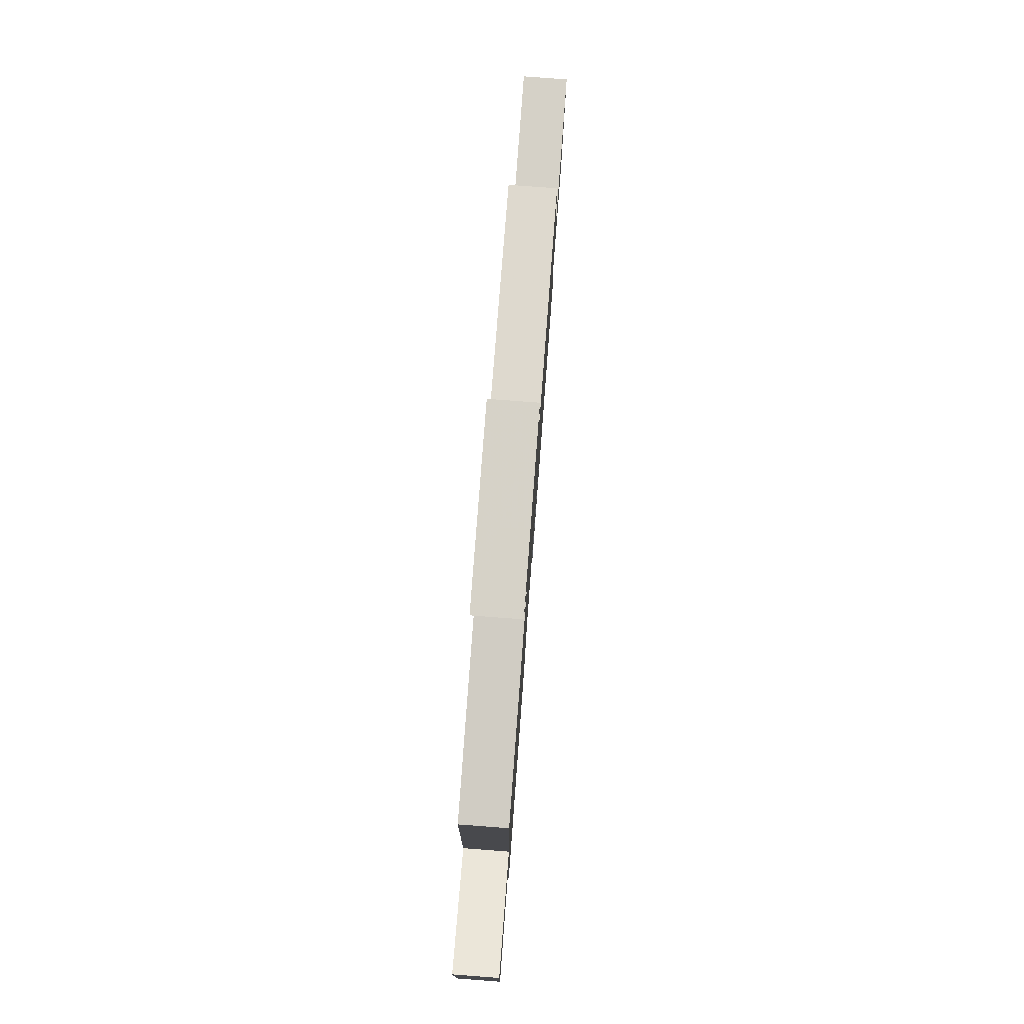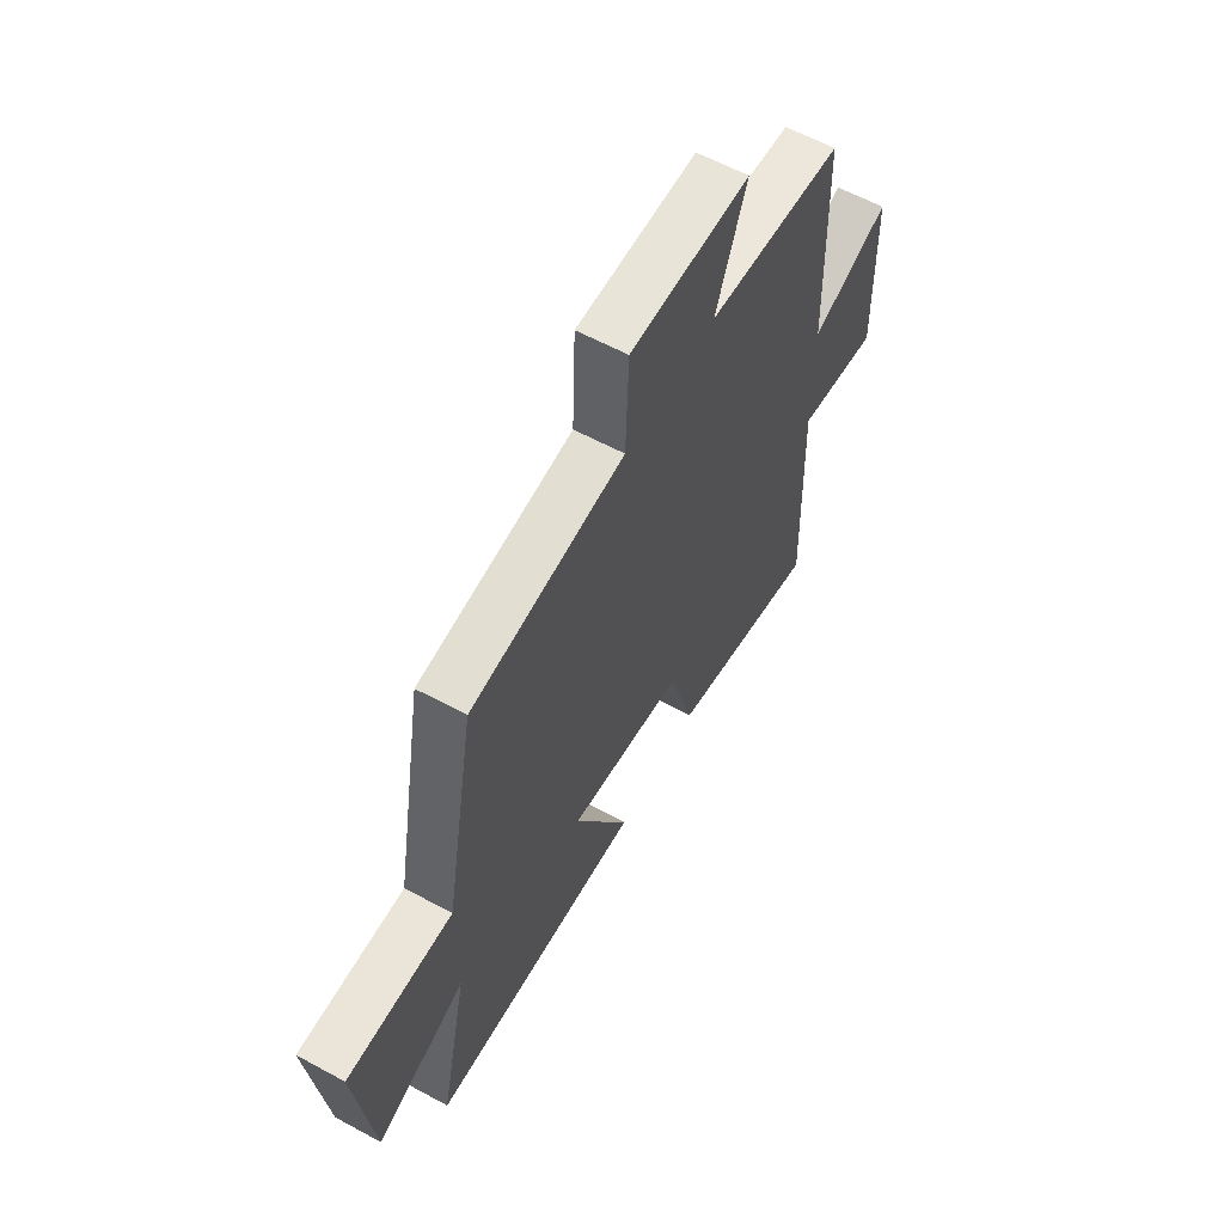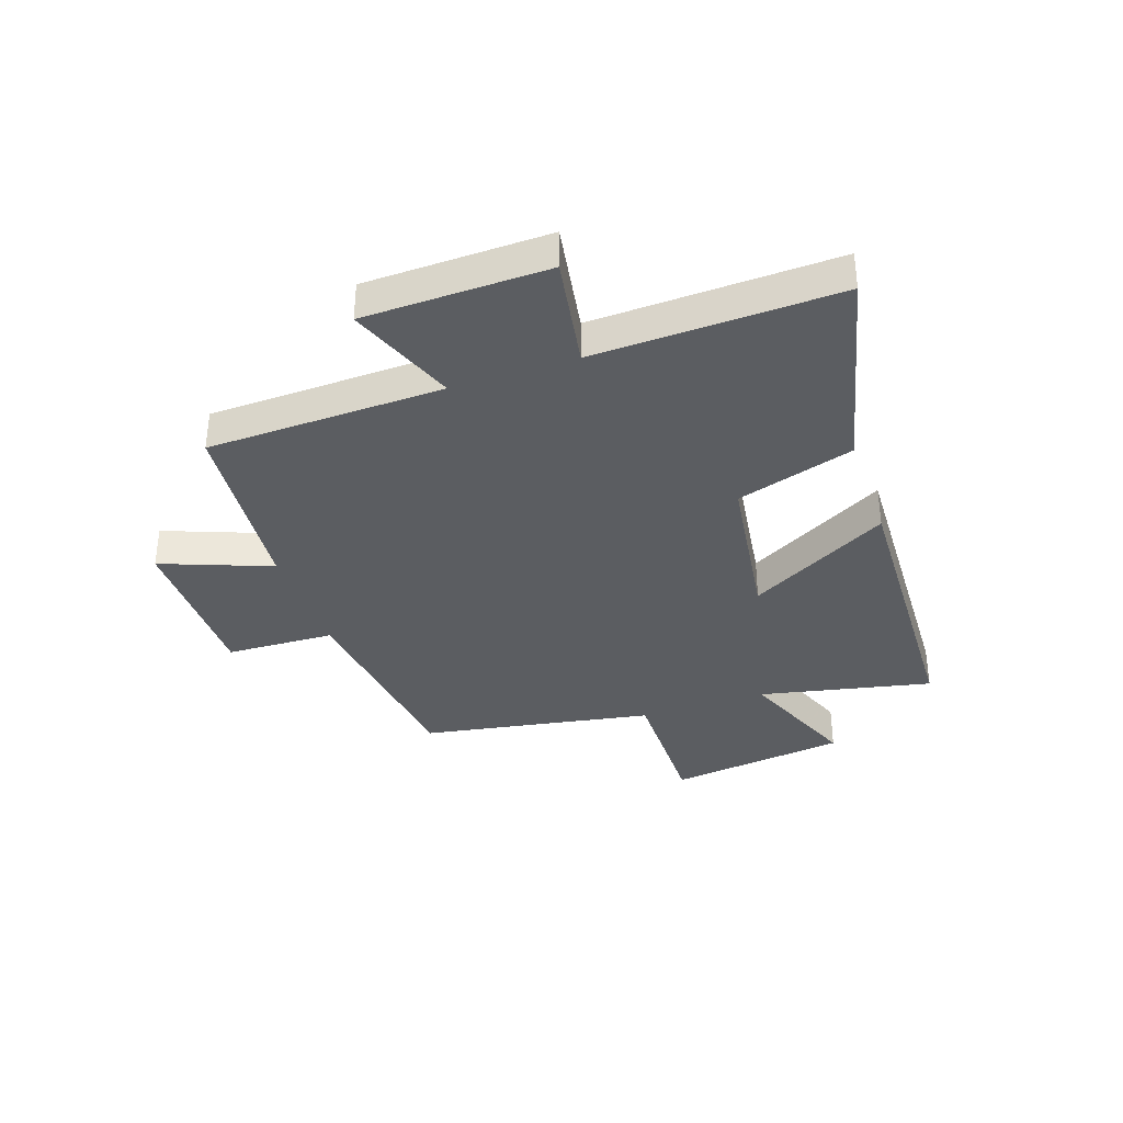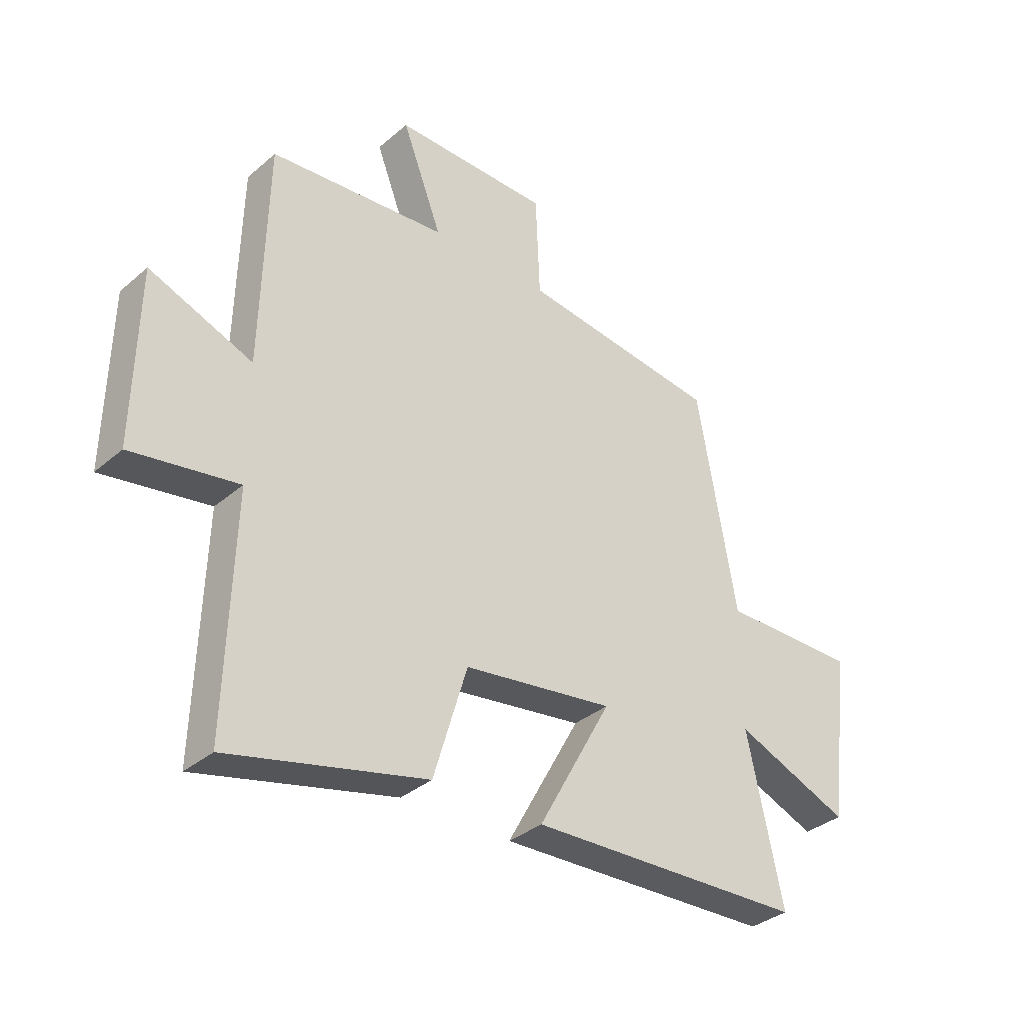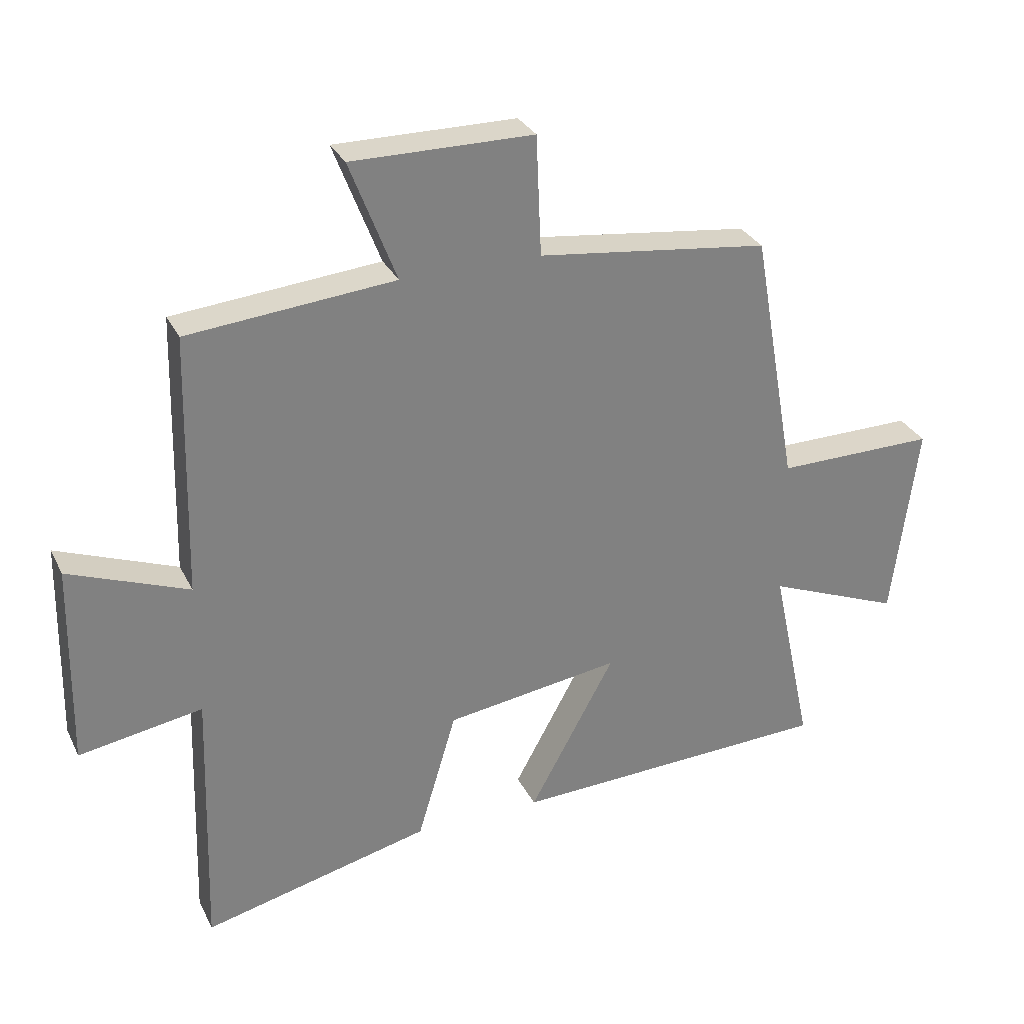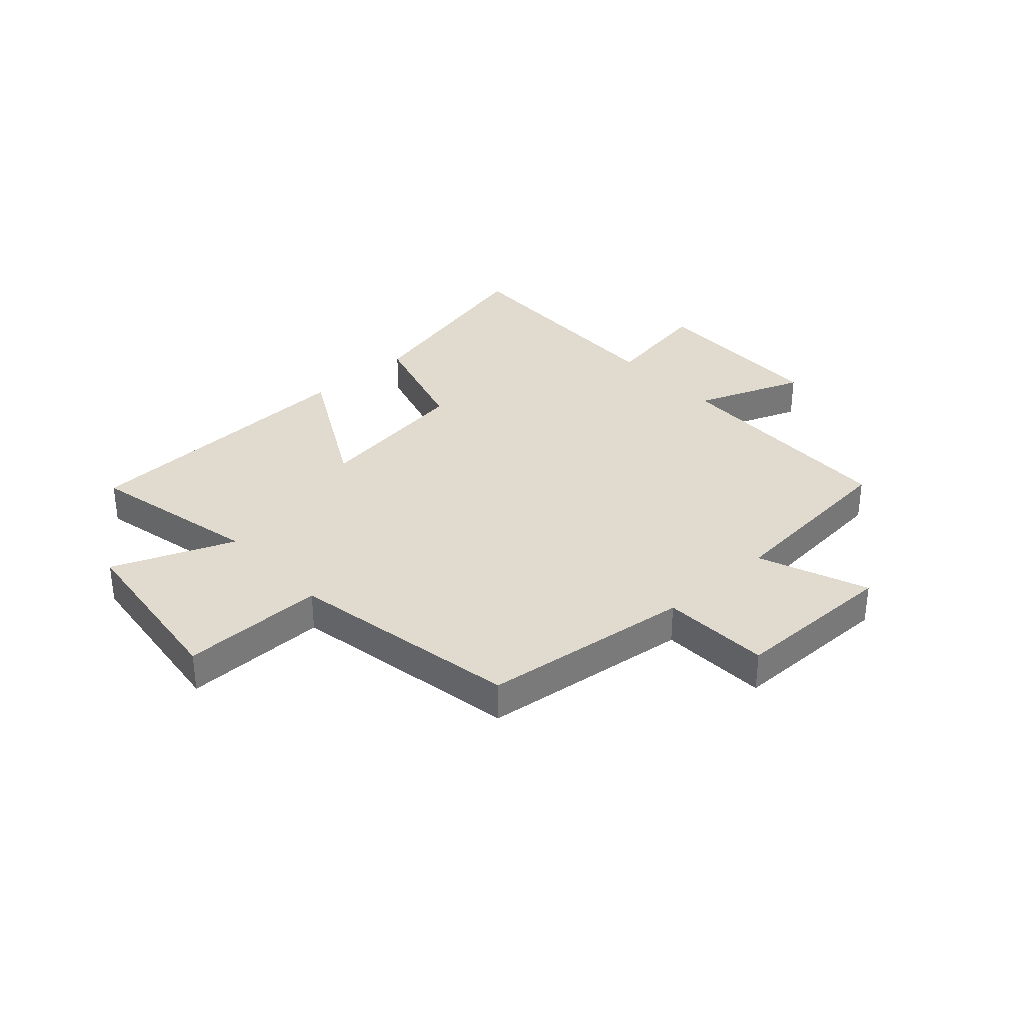
<metadata>
{"format":"obj","ext":"obj","renderer":"f3d","projection":"perspective","resolution":1024,"background":"white","views":[{"elev":78.9,"azim":94.3,"up":"+Z"},{"elev":60.0,"azim":-61.0,"up":"+Z"},{"elev":-36.0,"azim":109.0,"up":"+Y"},{"elev":-34.6,"azim":138.7,"up":"+Z"},{"elev":30.2,"azim":157.5,"up":"+Z"},{"elev":33.7,"azim":-42.5,"up":"+Y"}]}
</metadata>
<code>
v 0.513 0.07 -0.588
v 0.15 0.07 -0.5
v 0.088 0.07 -0.293
v -0.19 0.07 -0.253
v -0.054 0.07 -0.5
v -0.565 0.07 -0.48
v -0.5 0.07 -0.178
v -0.713 0.07 -0.264
v -0.753 0.07 0.05
v -0.5 0.07 0.048
v -0.428 0.07 0.454
v -0.06 0.07 0.5
v -0.052 0.07 0.69
v 0.236 0.07 0.692
v 0.162 0.07 0.5
v 0.49 0.07 0.47
v 0.5 0.07 0.055
v 0.69 0.07 0.128
v 0.696 0.07 -0.194
v 0.5 0.07 -0.161
v 0.513 0 -0.588
v 0.15 0 -0.5
v 0.088 0 -0.293
v -0.19 0 -0.253
v -0.054 0 -0.5
v -0.565 0 -0.48
v -0.5 0 -0.178
v -0.713 0 -0.264
v -0.753 0 0.05
v -0.5 0 0.048
v -0.428 0 0.454
v -0.06 0 0.5
v -0.052 0 0.69
v 0.236 0 0.692
v 0.162 0 0.5
v 0.49 0 0.47
v 0.5 0 0.055
v 0.69 0 0.128
v 0.696 0 -0.194
v 0.5 0 -0.161
f 17 18 19 20
f 15 16 17 20
f 15 20 1 2
f 12 13 14 15
f 10 11 12 15
f 7 8 9 10
f 7 10 15
f 4 5 6 7
f 3 4 7 15
f 2 3 15
f 40 39 38 37
f 40 37 36 35
f 22 21 40 35
f 35 34 33 32
f 35 32 31 30
f 30 29 28 27
f 35 30 27
f 27 26 25 24
f 35 27 24 23
f 35 23 22
f 1 21 22 2
f 2 22 23 3
f 3 23 24 4
f 4 24 25 5
f 5 25 26 6
f 6 26 27 7
f 7 27 28 8
f 8 28 29 9
f 9 29 30 10
f 10 30 31 11
f 11 31 32 12
f 12 32 33 13
f 13 33 34 14
f 14 34 35 15
f 15 35 36 16
f 16 36 37 17
f 17 37 38 18
f 18 38 39 19
f 19 39 40 20
f 20 40 21 1

</code>
